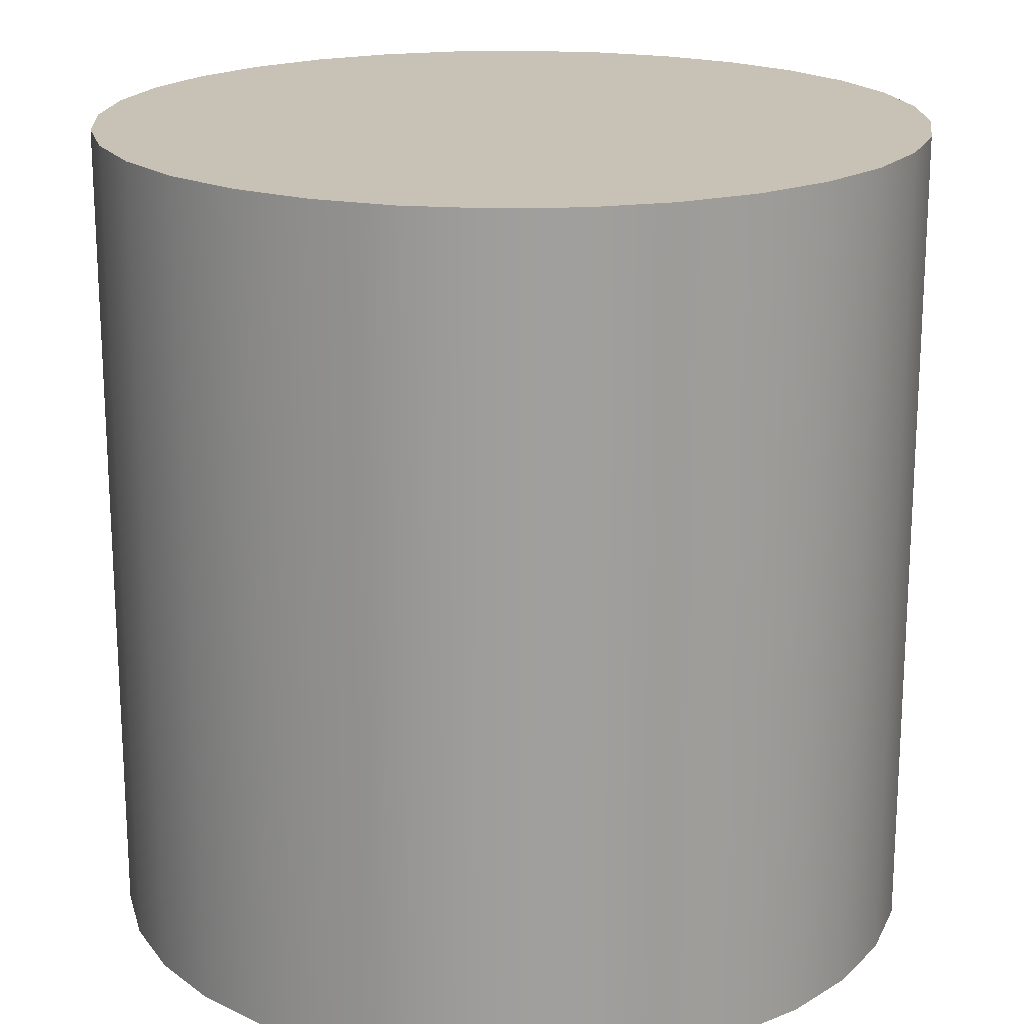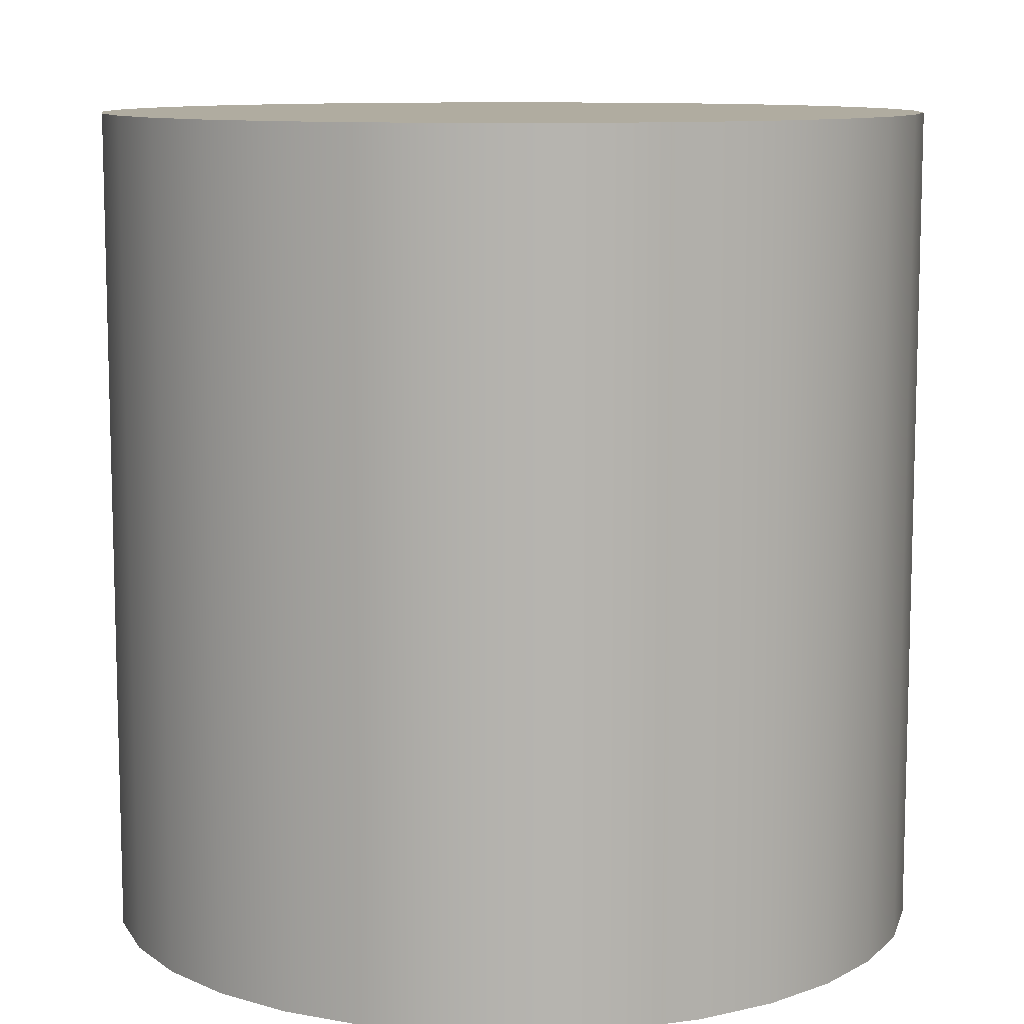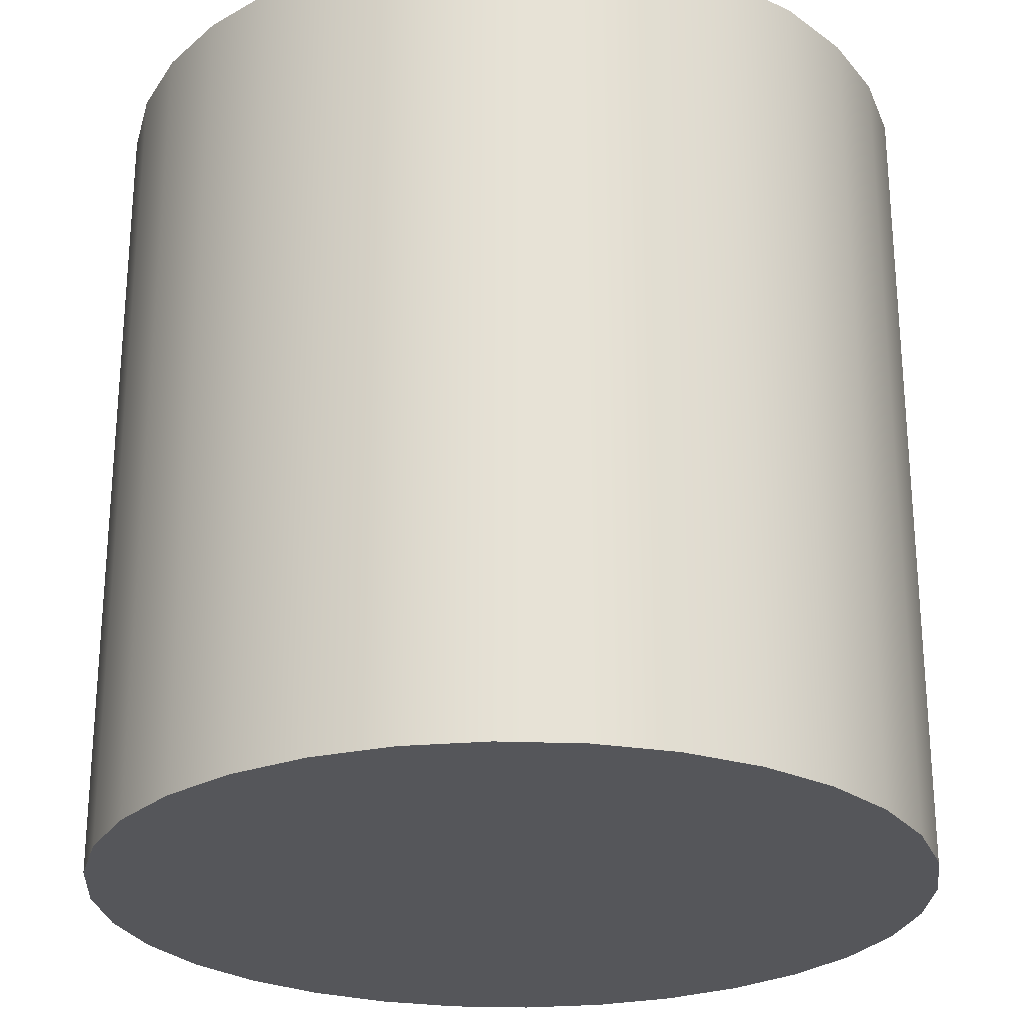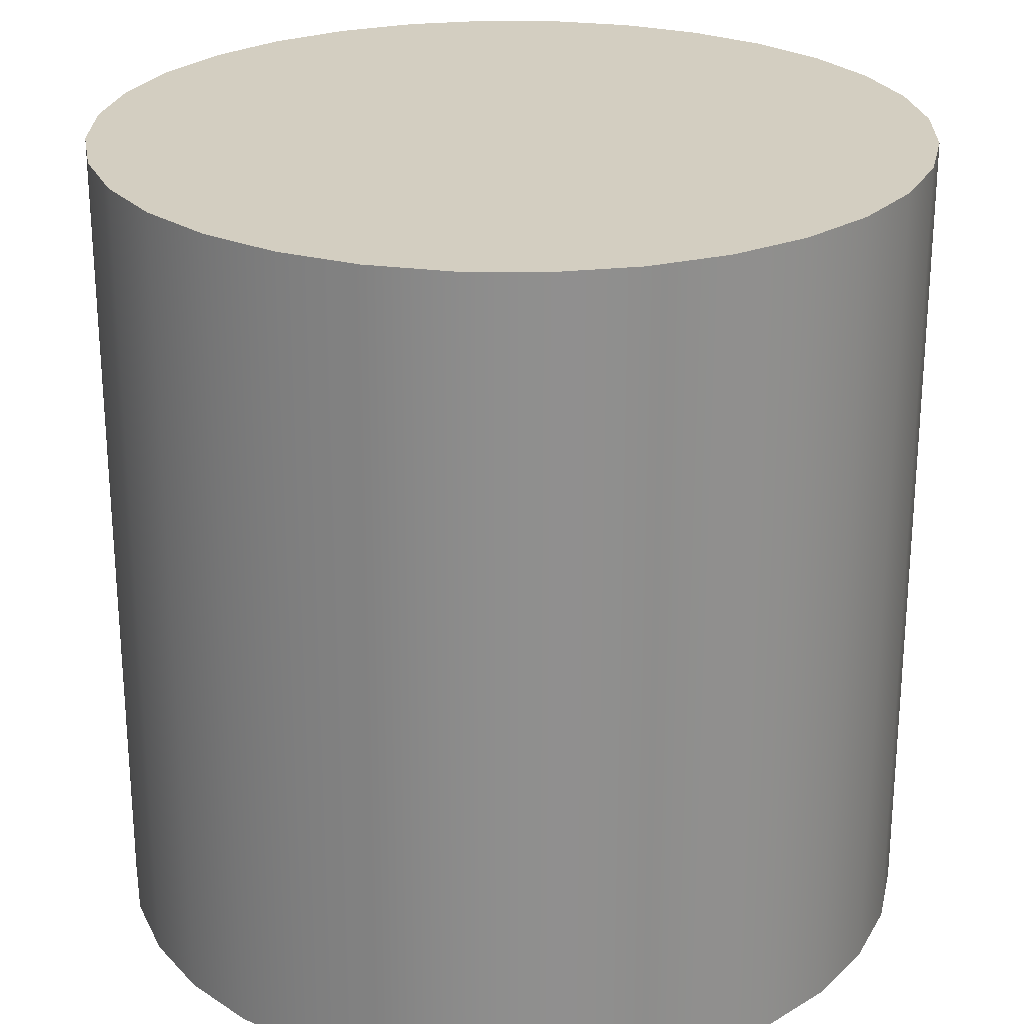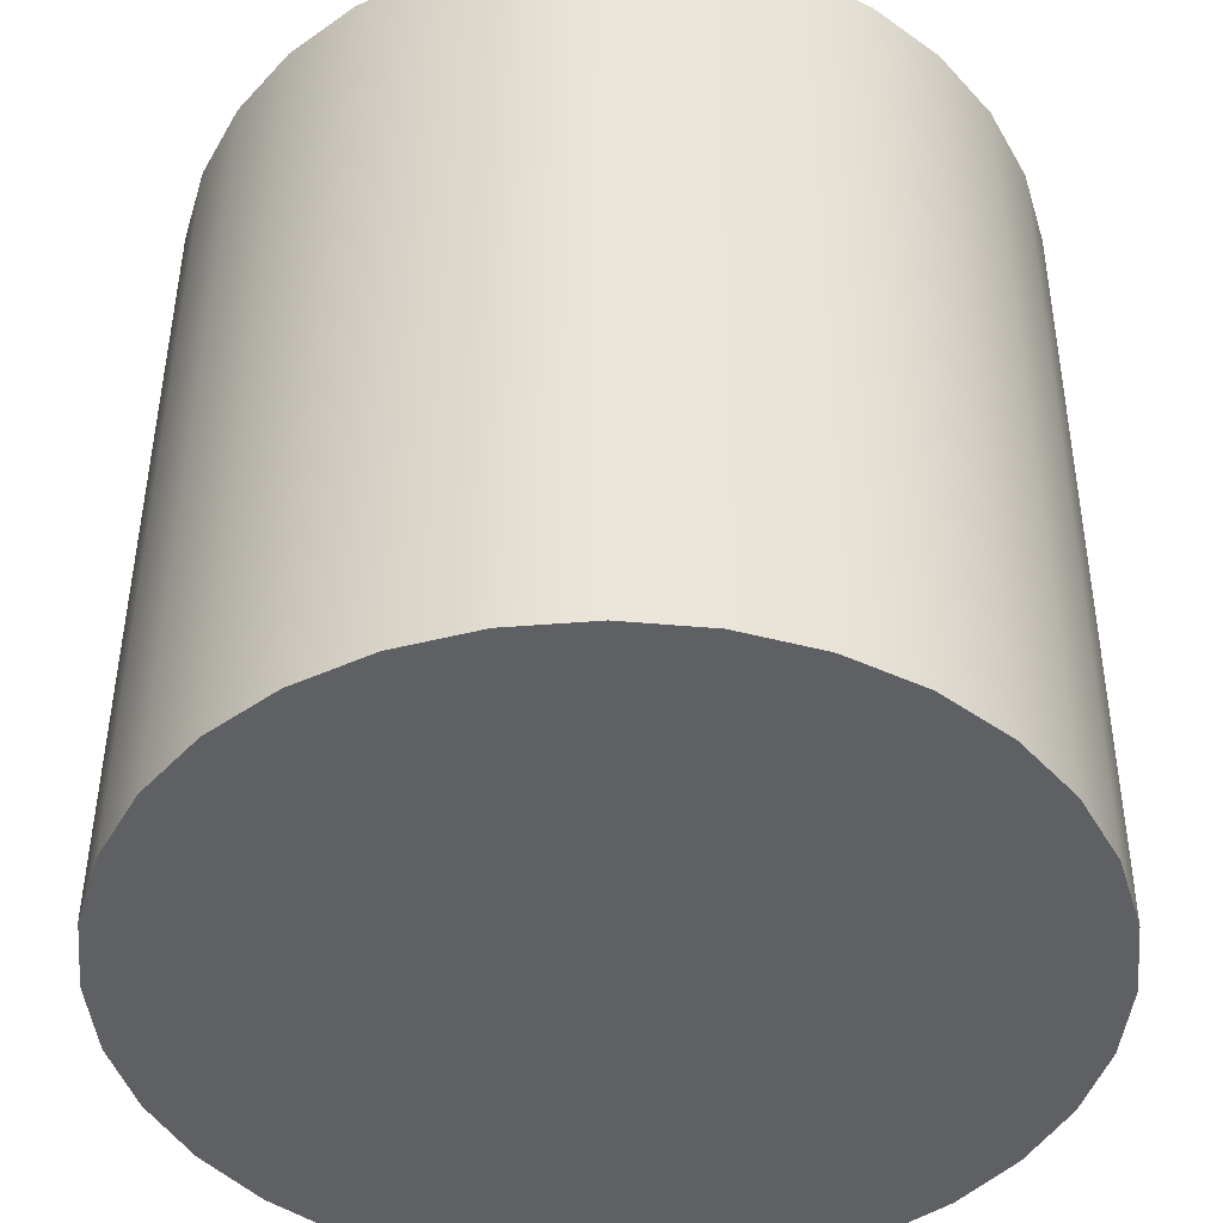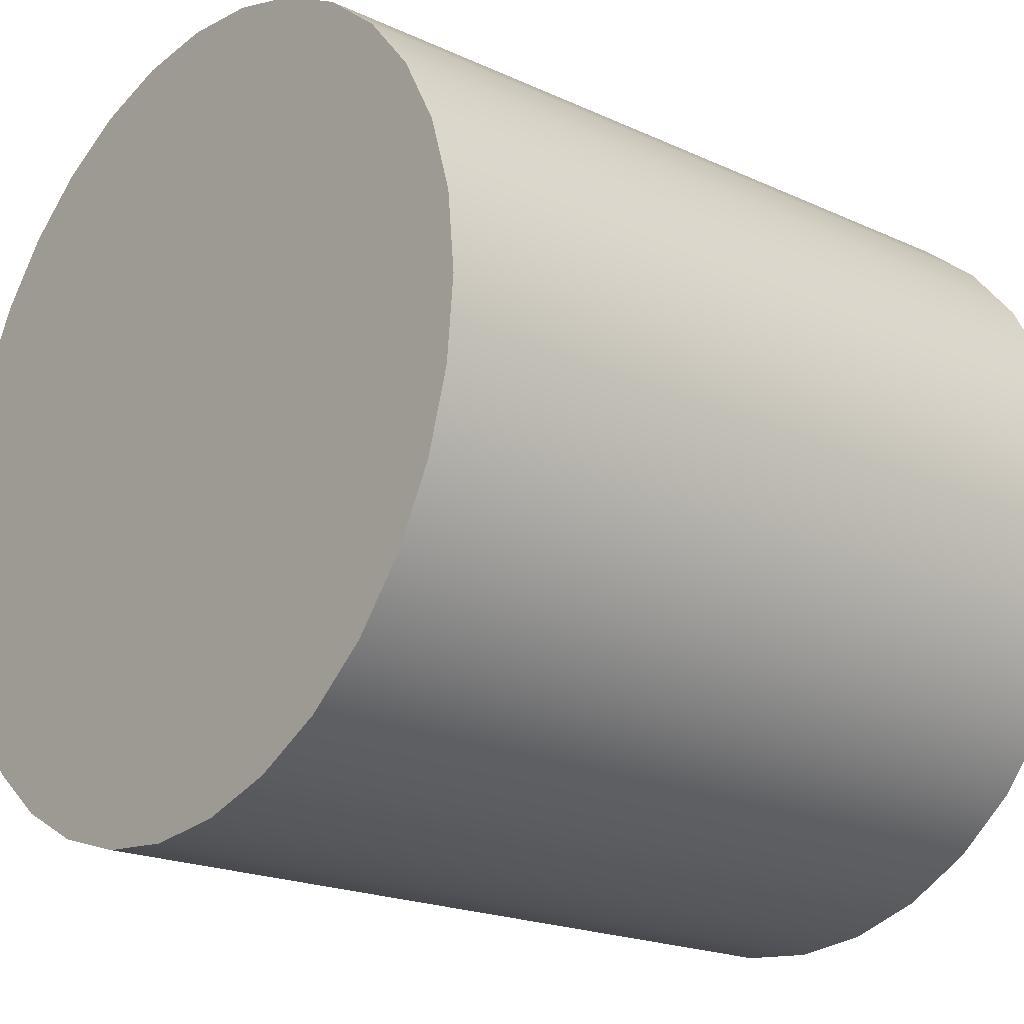
<metadata>
{"format":"obj","ext":"obj","renderer":"f3d","projection":"perspective","resolution":1024,"background":"white","views":[{"elev":19.0,"azim":-20.1,"up":"+Y"},{"elev":10.0,"azim":-92.6,"up":"+Y"},{"elev":-25.9,"azim":-9.0,"up":"+Y"},{"elev":25.0,"azim":-27.0,"up":"+Y"},{"elev":45.6,"azim":-179.7,"up":"+Z"},{"elev":-20.1,"azim":-130.2,"up":"+Z"}]}
</metadata>
<code>
g Cylinder
v 0.9904 0 0.4024
v 1 0 0.5
v 0.5 0 0.5
v 0.9619 0 0.3087
v 0.9157 0 0.2222
v 0.8535 0 0.1465
v 0.7778 0 0.08427
v 0.6913 0 0.03806
v 0.5976 0 0.00961
v 0.5 0 0
v 0.4024 0 0.00961
v 0.3087 0 0.03806
v 0.2222 0 0.08427
v 0.1465 0 0.1465
v 0.08427 0 0.2222
v 0.03806 0 0.3087
v 0.00961 0 0.4024
v 0 0 0.5
v 0.00961 0 0.5976
v 0.03806 0 0.6913
v 0.08427 0 0.7778
v 0.1465 0 0.8535
v 0.2222 0 0.9157
v 0.3087 0 0.9619
v 0.4024 0 0.9904
v 0.5 0 1
v 0.5976 0 0.9904
v 0.6913 0 0.9619
v 0.7778 0 0.9157
v 0.8535 0 0.8535
v 0.9157 0 0.7778
v 0.9619 0 0.6913
v 0.9904 0 0.5976
v 1 1 0.5
v 0.9904 1 0.4024
v 0.9619 1 0.3087
v 0.9157 1 0.2222
v 0.8535 1 0.1465
v 0.7778 1 0.08427
v 0.6913 1 0.03806
v 0.5976 1 0.00961
v 0.5 1 0
v 0.4024 1 0.00961
v 0.3087 1 0.03806
v 0.2222 1 0.08427
v 0.1465 1 0.1465
v 0.08427 1 0.2222
v 0.03806 1 0.3087
v 0.00961 1 0.4024
v 0 1 0.5
v 0.00961 1 0.5976
v 0.03806 1 0.6913
v 0.08427 1 0.7778
v 0.1465 1 0.8535
v 0.2222 1 0.9157
v 0.3087 1 0.9619
v 0.4024 1 0.9904
v 0.5 1 1
v 0.5976 1 0.9904
v 0.6913 1 0.9619
v 0.7778 1 0.9157
v 0.8535 1 0.8535
v 0.9157 1 0.7778
v 0.9619 1 0.6913
v 0.9904 1 0.5976
v 0.5 1 0.5
f 1 2 3
f 4 1 3
f 5 4 3
f 6 5 3
f 7 6 3
f 8 7 3
f 9 8 3
f 10 9 3
f 11 10 3
f 12 11 3
f 13 12 3
f 14 13 3
f 15 14 3
f 16 15 3
f 17 16 3
f 18 17 3
f 19 18 3
f 20 19 3
f 21 20 3
f 22 21 3
f 23 22 3
f 24 23 3
f 25 24 3
f 26 25 3
f 27 26 3
f 28 27 3
f 29 28 3
f 30 29 3
f 31 30 3
f 32 31 3
f 33 32 3
f 2 33 3
f 34 2 1
f 35 1 4
f 36 4 5
f 37 5 6
f 38 6 7
f 39 7 8
f 40 8 9
f 41 9 10
f 42 10 11
f 43 11 12
f 44 12 13
f 45 13 14
f 46 14 15
f 47 15 16
f 48 16 17
f 49 17 18
f 50 18 19
f 51 19 20
f 52 20 21
f 53 21 22
f 54 22 23
f 55 23 24
f 56 24 25
f 57 25 26
f 58 26 27
f 59 27 28
f 60 28 29
f 61 29 30
f 62 30 31
f 63 31 32
f 64 32 33
f 65 33 2
f 34 1 35
f 35 4 36
f 36 5 37
f 37 6 38
f 38 7 39
f 39 8 40
f 40 9 41
f 41 10 42
f 42 11 43
f 43 12 44
f 44 13 45
f 45 14 46
f 46 15 47
f 47 16 48
f 48 17 49
f 49 18 50
f 50 19 51
f 51 20 52
f 52 21 53
f 53 22 54
f 54 23 55
f 55 24 56
f 56 25 57
f 57 26 58
f 58 27 59
f 59 28 60
f 60 29 61
f 61 30 62
f 62 31 63
f 63 32 64
f 64 33 65
f 65 2 34
f 66 34 35
f 66 35 36
f 66 36 37
f 66 37 38
f 66 38 39
f 66 39 40
f 66 40 41
f 66 41 42
f 66 42 43
f 66 43 44
f 66 44 45
f 66 45 46
f 66 46 47
f 66 47 48
f 66 48 49
f 66 49 50
f 66 50 51
f 66 51 52
f 66 52 53
f 66 53 54
f 66 54 55
f 66 55 56
f 66 56 57
f 66 57 58
f 66 58 59
f 66 59 60
f 66 60 61
f 66 61 62
f 66 62 63
f 66 63 64
f 66 64 65
f 66 65 34

</code>
